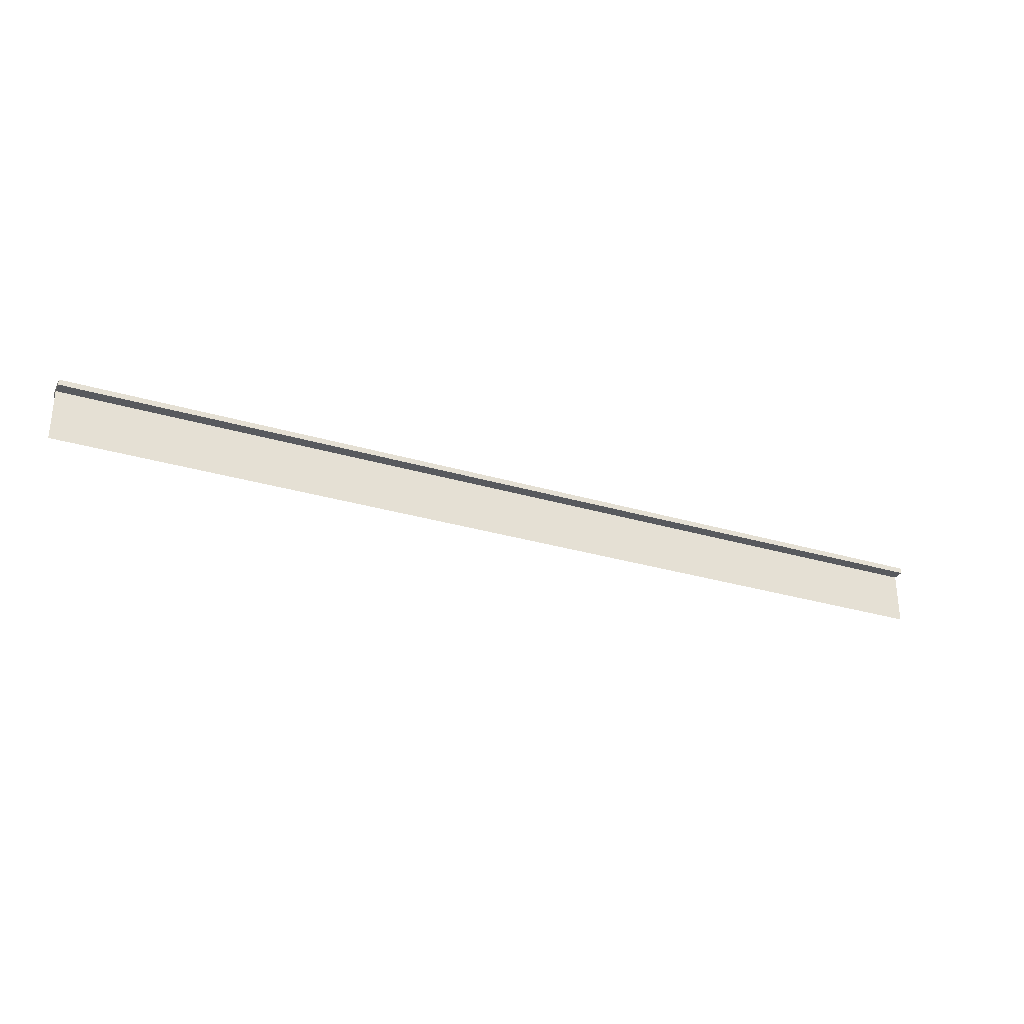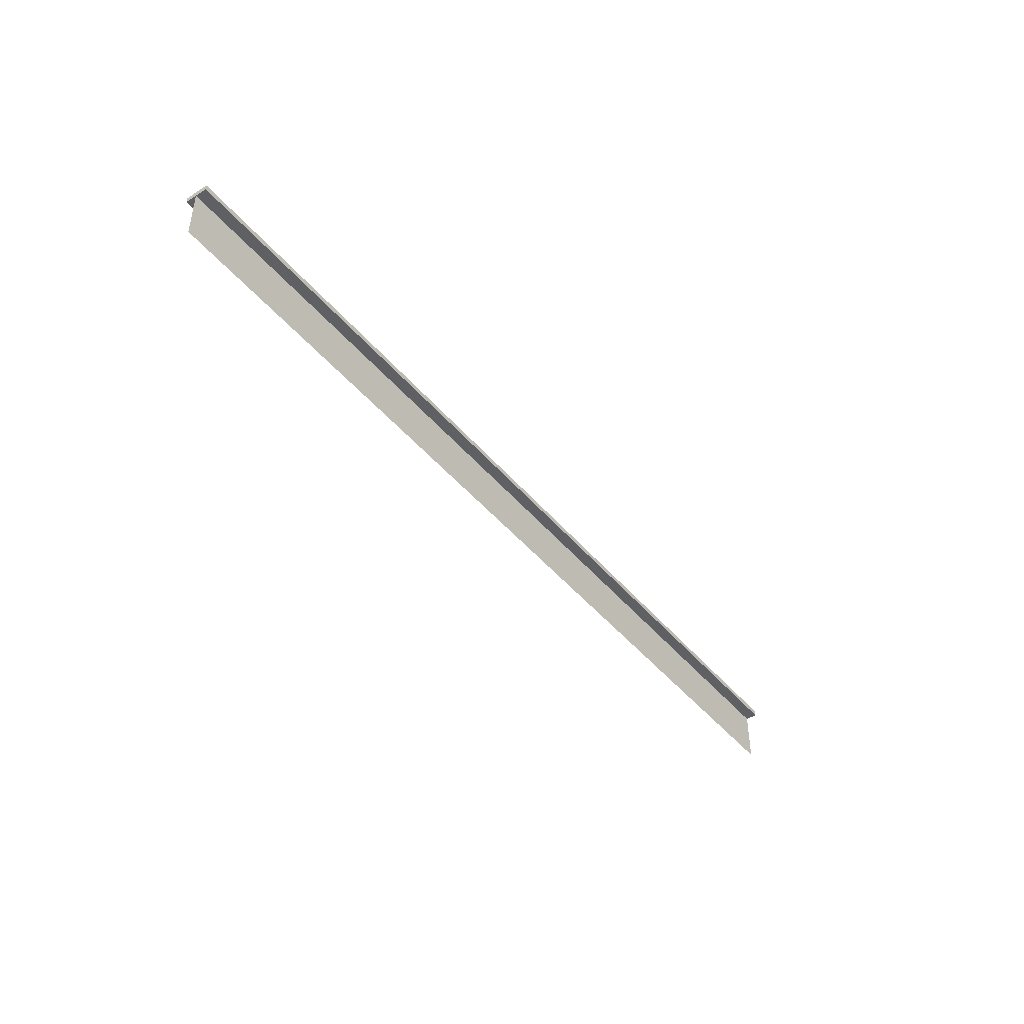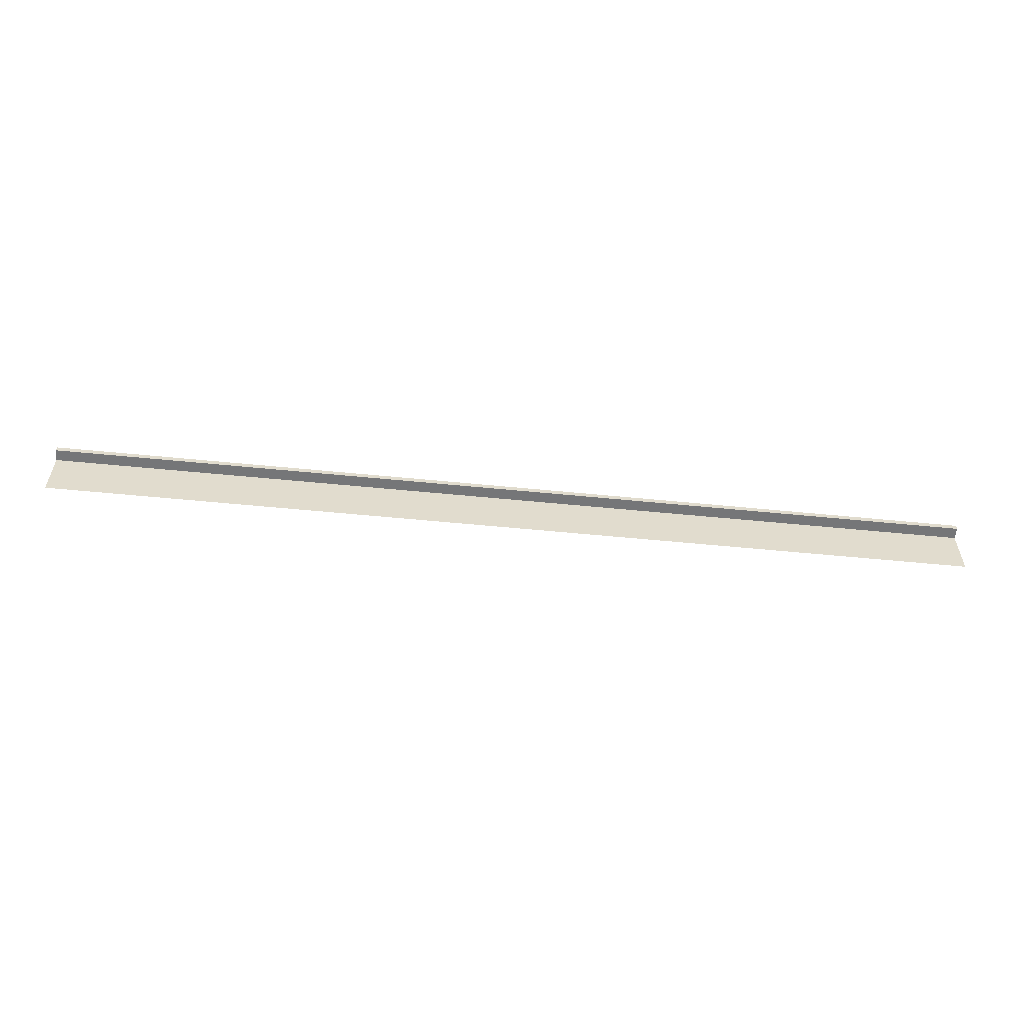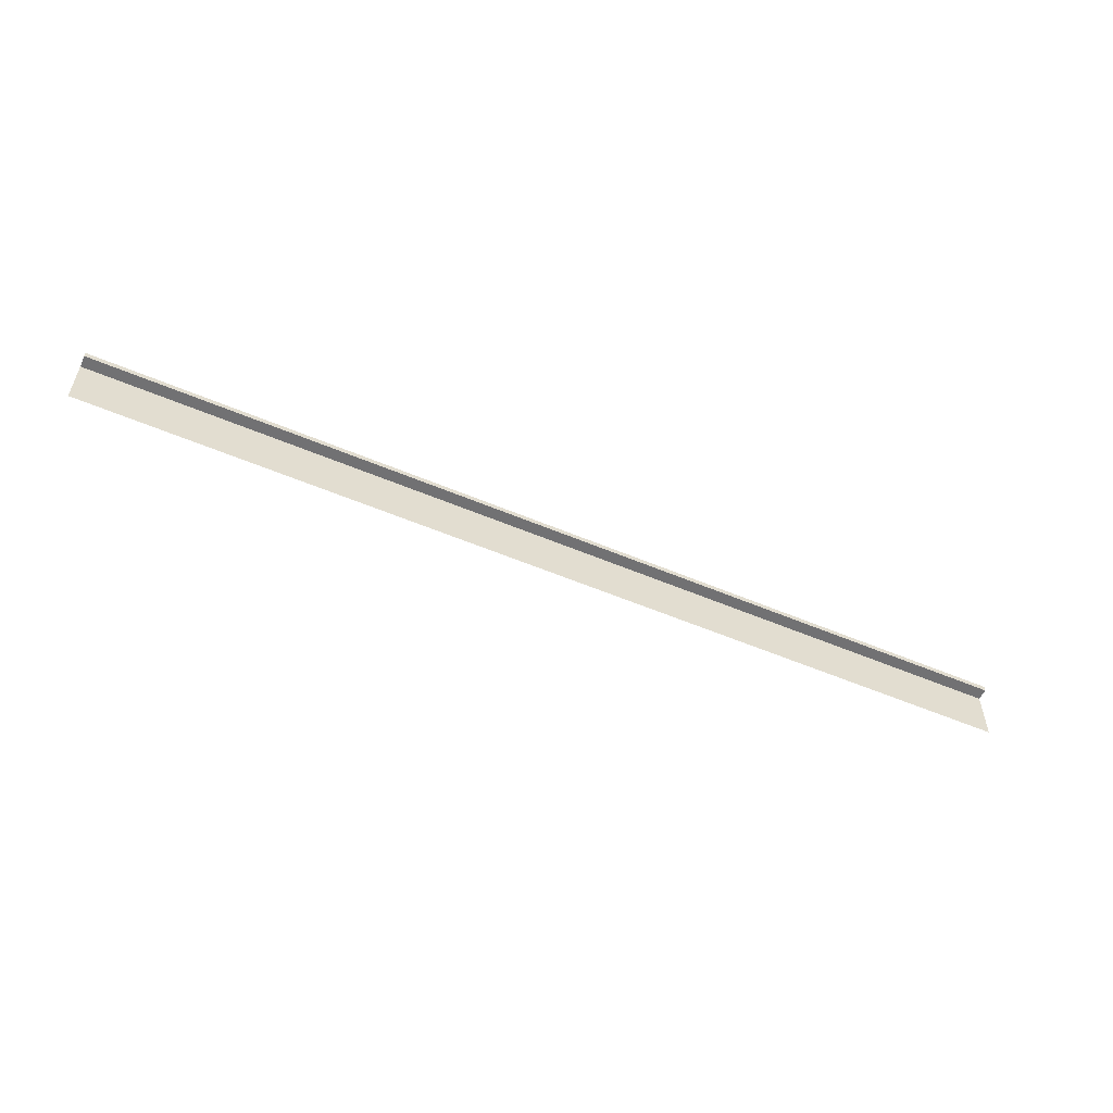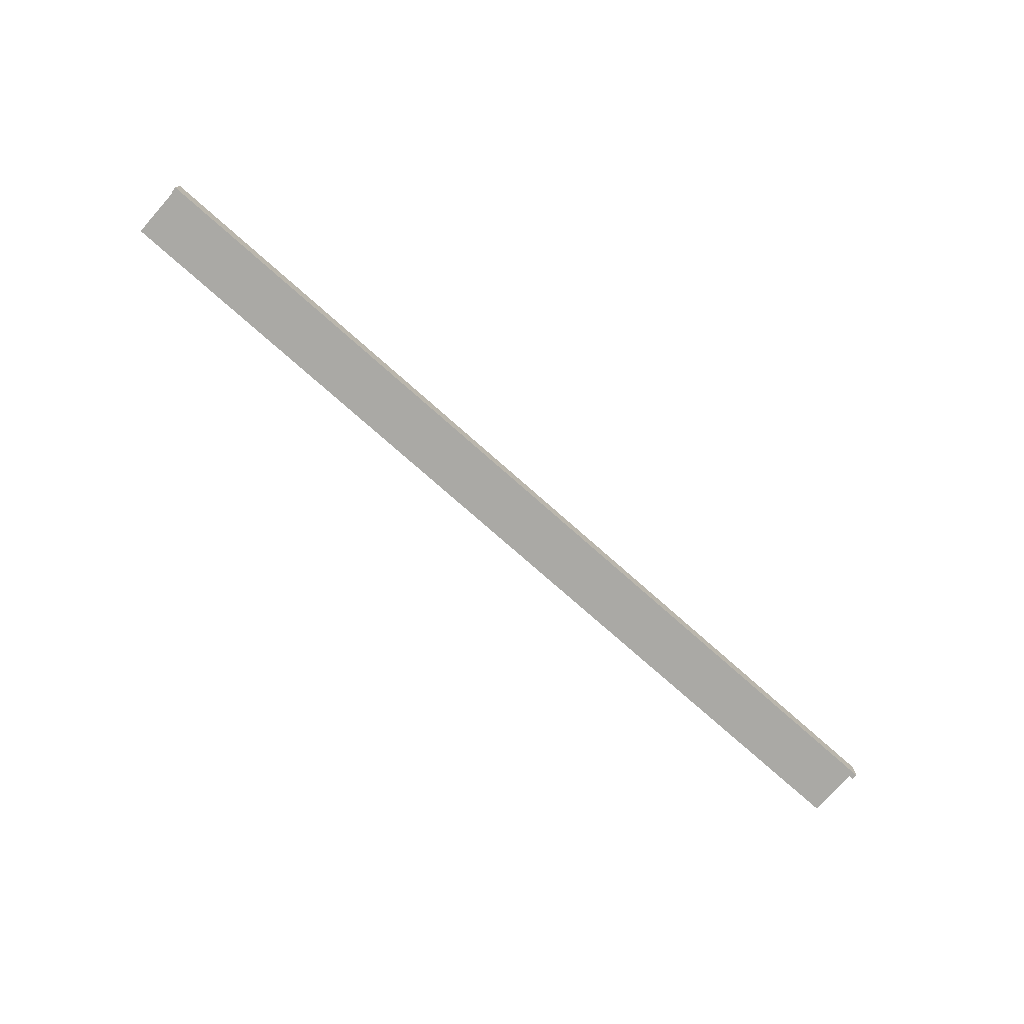
<metadata>
{"format":"obj","ext":"obj","renderer":"f3d","projection":"perspective","resolution":1024,"background":"white","views":[{"elev":-30.6,"azim":156.8,"up":"+Y"},{"elev":-44.3,"azim":-53.4,"up":"+Y"},{"elev":-56.8,"azim":174.1,"up":"+Y"},{"elev":-55.3,"azim":-24.1,"up":"+Y"},{"elev":-75.3,"azim":138.4,"up":"+Z"}]}
</metadata>
<code>
o SM_StraightRailLow_GrindRail_V1.0
v -8 0.9012 0.2
v -8 0.9988 0.2
v -8 0.9012 -0.2
v -8 0.9988 -0.2
v 8 0.9012 0.2
v 8 0.9988 0.2
v 8 0.9012 -0.2
v 8 0.9988 -0.2
v -8 0.9012 0
v 8 0.9012 0
v -8 0.00124 0
v 8 0.00124 0
v -8 0.9012 0
v 8 0.9012 0
v 8 0.00124 0
v -8 0.00124 0
f 9 11 12 10
f 3 4 8 7
f 8 4 2 6
f 5 6 2 1
f 1 2 4 3
f 3 7 5 1
f 6 5 7 8
f 13 14 15 16

</code>
